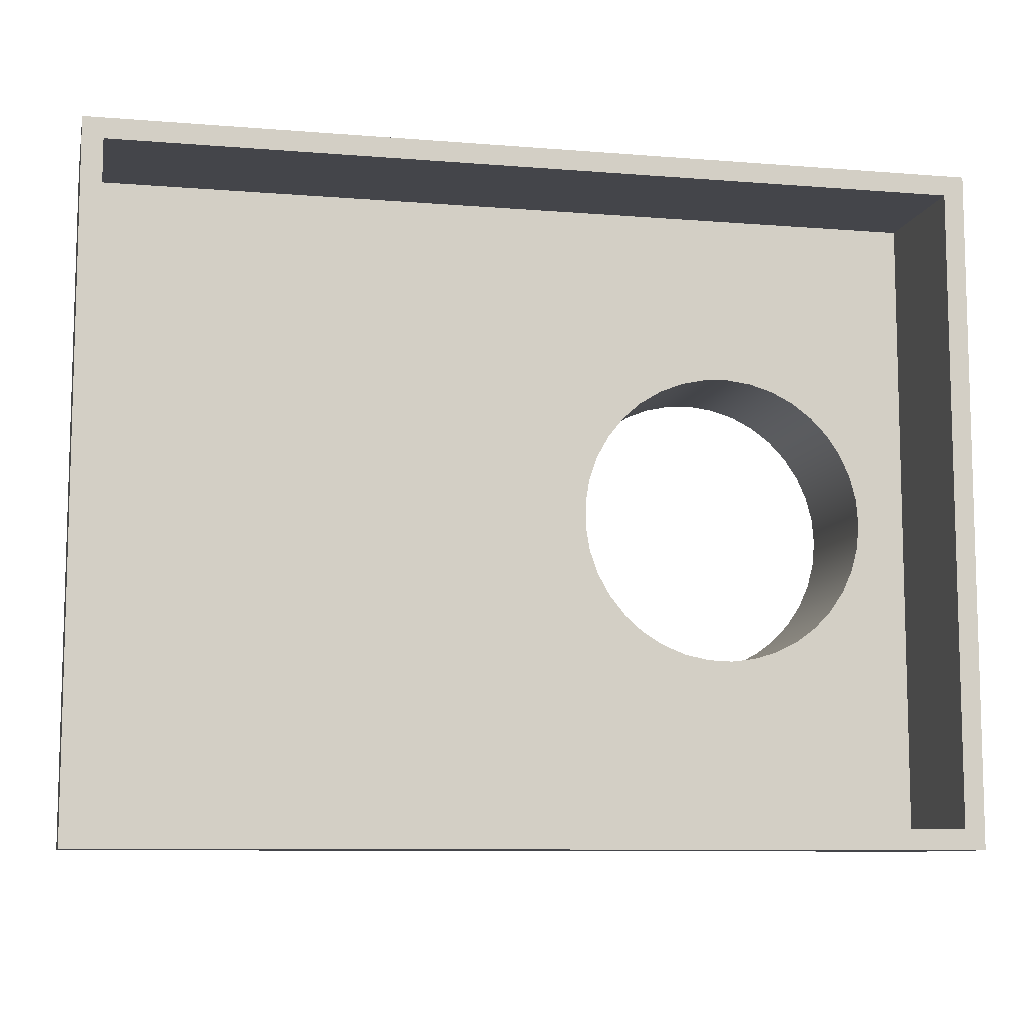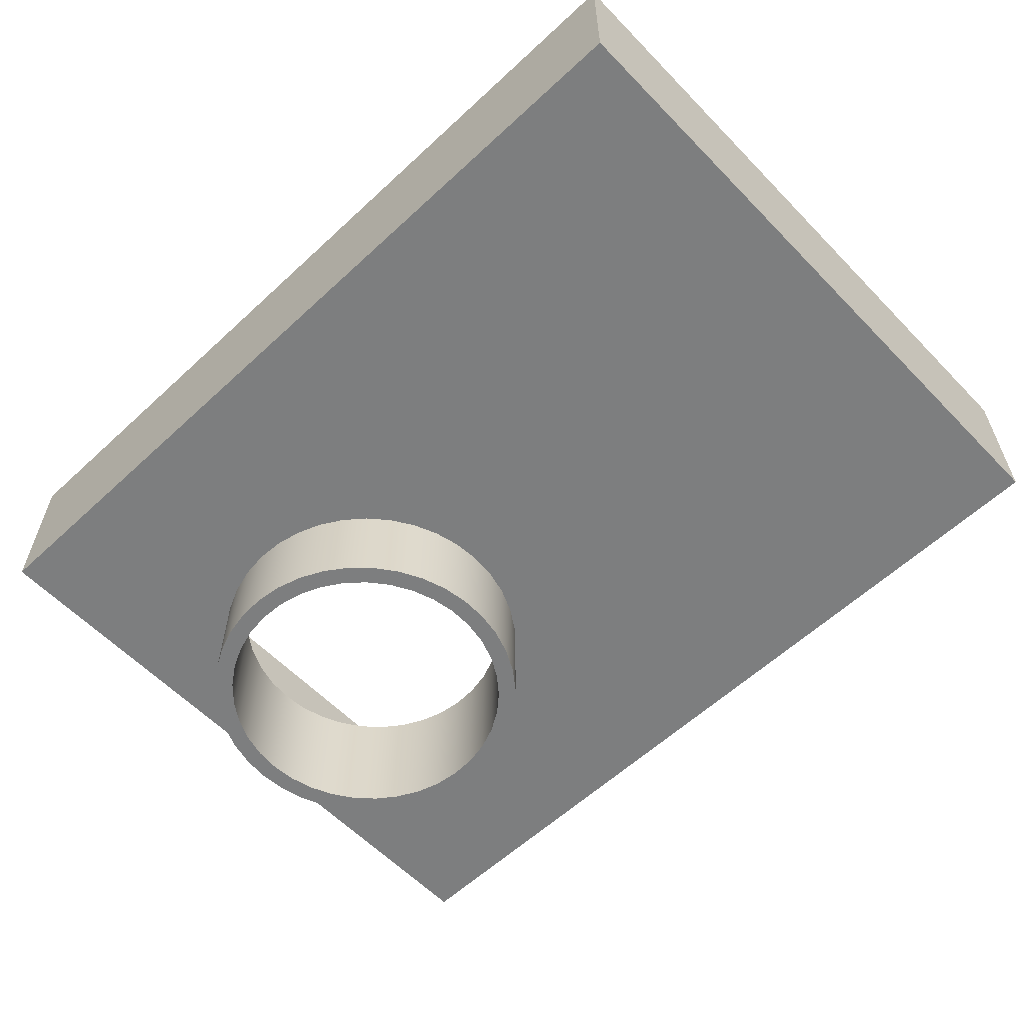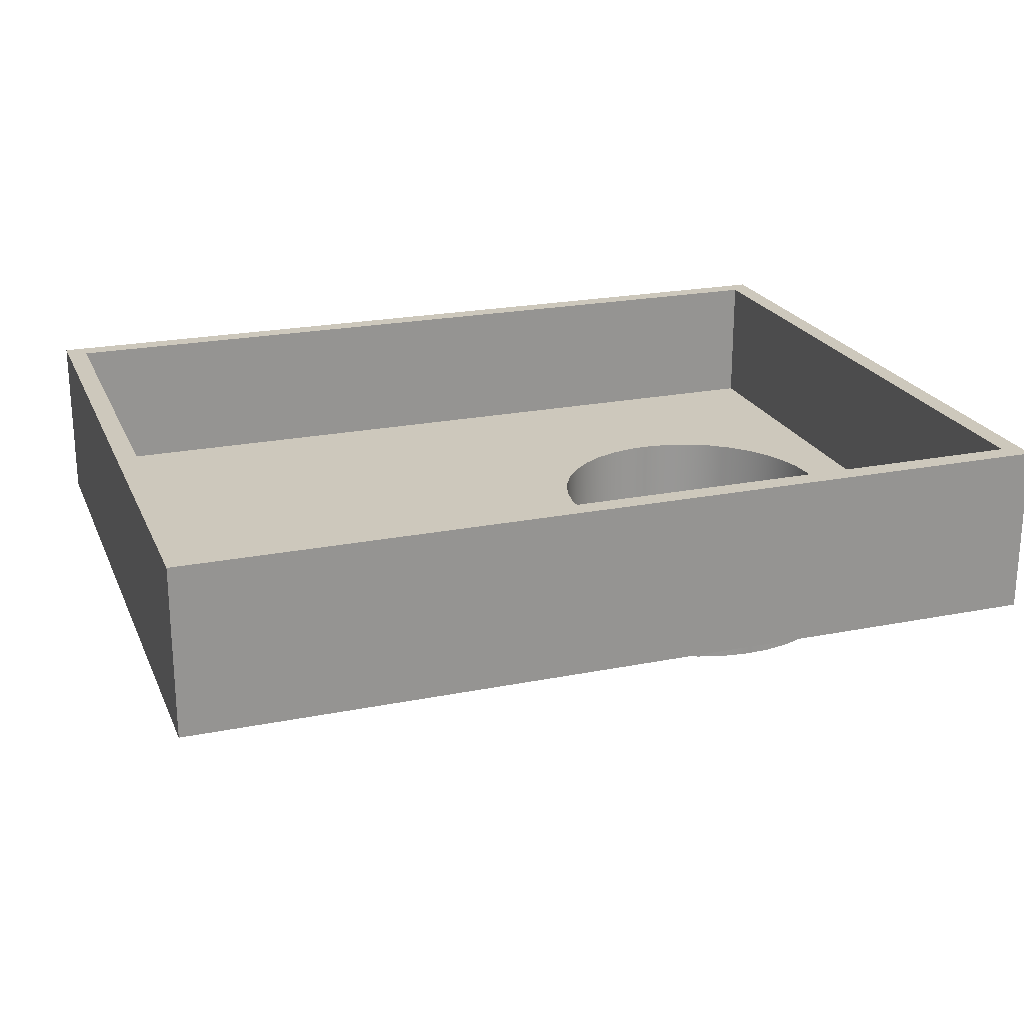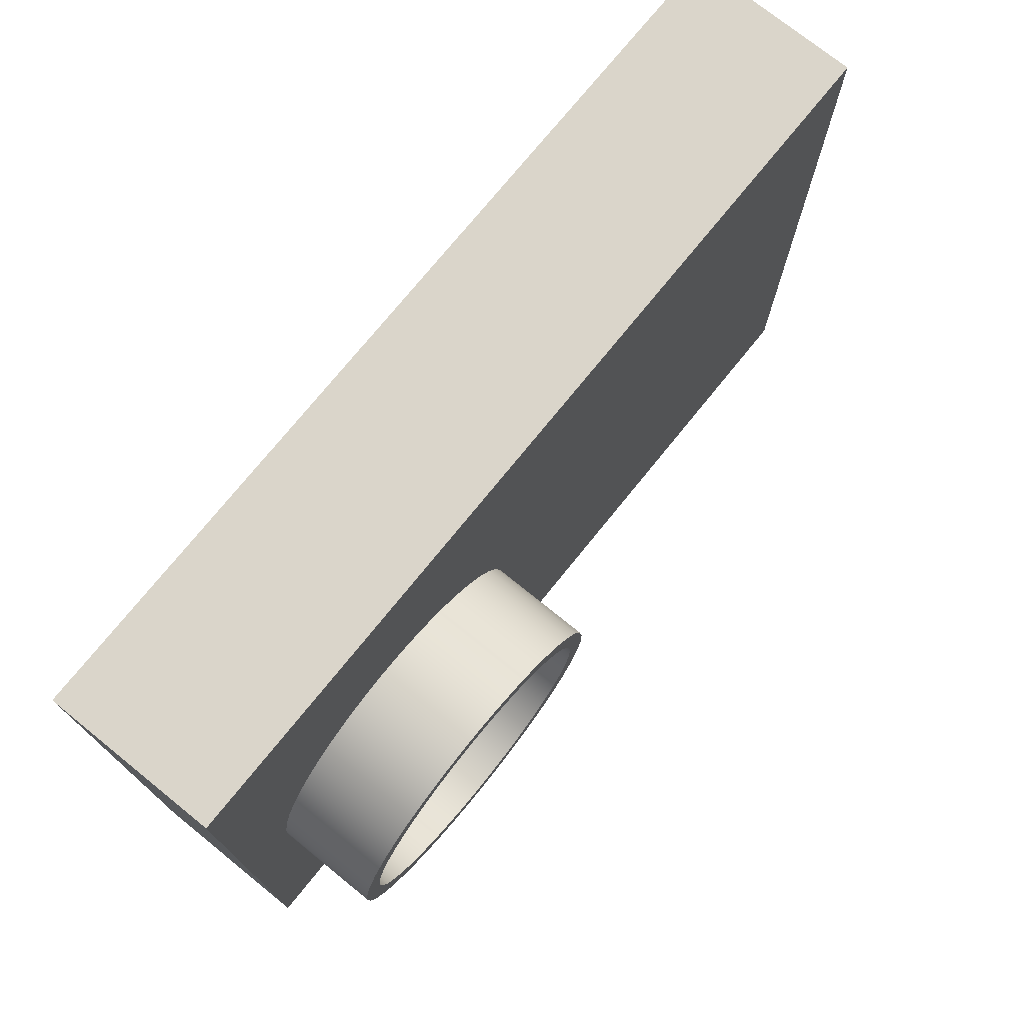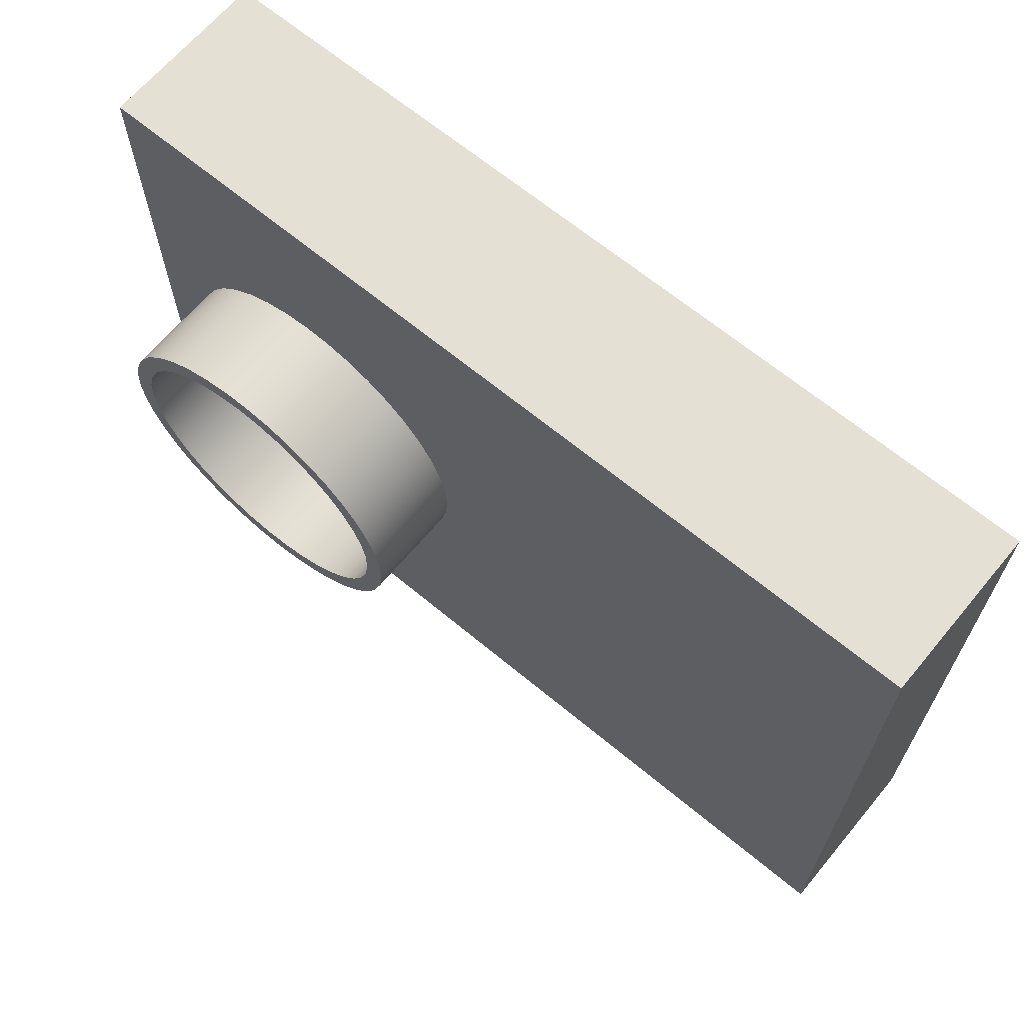
<metadata>
{"format":"obj","ext":"obj","renderer":"f3d","projection":"perspective","resolution":1024,"background":"white","views":[{"elev":-9.3,"azim":167.9,"up":"+Z"},{"elev":-59.3,"azim":43.6,"up":"+Y"},{"elev":22.1,"azim":160.8,"up":"+Y"},{"elev":74.3,"azim":-51.1,"up":"+Z"},{"elev":66.0,"azim":39.8,"up":"+Z"}]}
</metadata>
<code>
v 9.5 2 -4.7
v 9.5 2 4.7
v 9.5 4 4.7
v 9.5 4 -4.7
v -2.9 2 -4.7
v 9.5 2 -4.7
v 9.5 4 -4.7
v -2.9 4 -4.7
v -2.9 2 4.7
v -2.9 2 -4.7
v -2.9 4 -4.7
v -2.9 4 4.7
v 9.5 2 4.7
v -2.9 2 4.7
v -2.9 4 4.7
v 9.5 4 4.7
v 9.5 4 4.7
v -2.9 4 4.7
v -2.9 4 -4.7
v 9.5 4 -4.7
v -3.2 4 5
v 9.8 4 5
v 9.8 4 -5
v -3.2 4 -5
v 9.8 4 5
v 9.8 1.5 5
v 9.8 1.5 -5
v 9.8 4 -5
v 9.8 4 -5
v 9.8 1.5 -5
v -3.2 1.5 -5
v -3.2 4 -5
v -3.2 4 -5
v -3.2 1.5 -5
v -3.2 1.5 5
v -3.2 4 5
v -3.2 4 5
v -3.2 1.5 5
v 9.8 1.5 5
v 9.8 4 5
v 2.45 1.5 -3e-16
v 2.418 1.5 -0.393
v 2.324 1.5 -0.7758
v 2.169 1.5 -1.139
v 1.959 1.5 -1.472
v 1.697 1.5 -1.767
v 1.392 1.5 -2.016
v 1.05 1.5 -2.213
v 0.6816 1.5 -2.353
v 0.2953 1.5 -2.432
v -0.09865 1.5 -2.448
v -0.4901 1.5 -2.4
v -0.8688 1.5 -2.291
v -1.225 1.5 -2.122
v -1.549 1.5 -1.898
v -1.834 1.5 -1.625
v -2.071 1.5 -1.309
v -2.254 1.5 -0.9603
v -2.379 1.5 -0.5863
v -2.442 1.5 -0.1971
v -2.442 1.5 0.1971
v -2.379 1.5 0.5863
v -2.254 1.5 0.9603
v -2.071 1.5 1.309
v -1.834 1.5 1.625
v -1.549 1.5 1.898
v -1.225 1.5 2.122
v -0.8688 1.5 2.291
v -0.4901 1.5 2.4
v -0.09865 1.5 2.448
v 0.2953 1.5 2.432
v 0.6816 1.5 2.353
v 1.05 1.5 2.213
v 1.392 1.5 2.016
v 1.697 1.5 1.767
v 1.959 1.5 1.472
v 2.169 1.5 1.139
v 2.324 1.5 0.7758
v 2.418 1.5 0.393
v 9.8 1.5 5
v -3.2 1.5 5
v -3.2 1.5 -5
v 9.8 1.5 -5
v -2.175 2 2.664e-16
v -2.144 2 0.3676
v -2.051 2 0.7246
v -1.899 2 1.061
v -1.692 2 1.366
v -1.437 2 1.633
v -1.14 2 1.852
v -0.811 2 2.018
v -0.4582 2 2.126
v -0.09231 2 2.173
v 0.2763 2 2.157
v 0.6369 2 2.08
v 0.9792 2 1.942
v 1.293 2 1.749
v 1.57 2 1.505
v 1.802 2 1.218
v 1.982 2 0.8959
v 2.105 2 0.5481
v 2.167 2 0.1845
v 2.167 2 -0.1845
v 2.105 2 -0.5481
v 1.982 2 -0.8959
v 1.802 2 -1.218
v 1.57 2 -1.505
v 1.293 2 -1.749
v 0.9792 2 -1.942
v 0.6369 2 -2.08
v 0.2763 2 -2.157
v -0.09231 2 -2.173
v -0.4582 2 -2.126
v -0.811 2 -2.018
v -1.14 2 -1.852
v -1.437 2 -1.633
v -1.692 2 -1.366
v -1.899 2 -1.061
v -2.051 2 -0.7246
v -2.144 2 -0.3676
v -2.175 0 2.664e-16
v -2.144 0 -0.3676
v -2.051 0 -0.7246
v -1.899 0 -1.061
v -1.692 0 -1.366
v -1.437 0 -1.633
v -1.14 0 -1.852
v -0.811 0 -2.018
v -0.4582 0 -2.126
v -0.09231 0 -2.173
v 0.2763 0 -2.157
v 0.6369 0 -2.08
v 0.9792 0 -1.942
v 1.293 0 -1.749
v 1.57 0 -1.505
v 1.802 0 -1.218
v 1.982 0 -0.8959
v 2.105 0 -0.5481
v 2.167 0 -0.1845
v 2.167 0 0.1845
v 2.105 0 0.5481
v 1.982 0 0.8959
v 1.802 0 1.218
v 1.57 0 1.505
v 1.293 0 1.749
v 0.9792 0 1.942
v 0.6369 0 2.08
v 0.2763 0 2.157
v -0.09231 0 2.173
v -0.4582 0 2.126
v -0.811 0 2.018
v -1.14 0 1.852
v -1.437 0 1.633
v -1.692 0 1.366
v -1.899 0 1.061
v -2.051 0 0.7246
v -2.144 0 0.3676
v -2.175 2 2.664e-16
v -2.175 0 2.664e-16
v 2.45 1.5 -3e-16
v 2.418 1.5 0.393
v 2.324 1.5 0.7758
v 2.169 1.5 1.139
v 1.959 1.5 1.472
v 1.697 1.5 1.767
v 1.392 1.5 2.016
v 1.05 1.5 2.213
v 0.6816 1.5 2.353
v 0.2953 1.5 2.432
v -0.09865 1.5 2.448
v -0.4901 1.5 2.4
v -0.8688 1.5 2.291
v -1.225 1.5 2.122
v -1.549 1.5 1.898
v -1.834 1.5 1.625
v -2.071 1.5 1.309
v -2.254 1.5 0.9603
v -2.379 1.5 0.5863
v -2.442 1.5 0.1971
v -2.442 1.5 -0.1971
v -2.379 1.5 -0.5863
v -2.254 1.5 -0.9603
v -2.071 1.5 -1.309
v -1.834 1.5 -1.625
v -1.549 1.5 -1.898
v -1.225 1.5 -2.122
v -0.8688 1.5 -2.291
v -0.4901 1.5 -2.4
v -0.09865 1.5 -2.448
v 0.2953 1.5 -2.432
v 0.6816 1.5 -2.353
v 1.05 1.5 -2.213
v 1.392 1.5 -2.016
v 1.697 1.5 -1.767
v 1.959 1.5 -1.472
v 2.169 1.5 -1.139
v 2.324 1.5 -0.7758
v 2.418 1.5 -0.393
v -2.45 0 3e-16
v -2.418 0 0.393
v -2.324 0 0.7758
v -2.169 0 1.139
v -1.959 0 1.472
v -1.697 0 1.767
v -1.392 0 2.016
v -1.05 0 2.213
v -0.6816 0 2.353
v -0.2953 0 2.432
v 0.09865 0 2.448
v 0.4901 0 2.4
v 0.8688 0 2.291
v 1.225 0 2.122
v 1.549 0 1.898
v 1.834 0 1.625
v 2.071 0 1.309
v 2.254 0 0.9603
v 2.379 0 0.5863
v 2.442 0 0.1971
v 2.442 0 -0.1971
v 2.379 0 -0.5863
v 2.254 0 -0.9603
v 2.071 0 -1.309
v 1.834 0 -1.625
v 1.549 0 -1.898
v 1.225 0 -2.122
v 0.8688 0 -2.291
v 0.4901 0 -2.4
v 0.09865 0 -2.448
v -0.2953 0 -2.432
v -0.6816 0 -2.353
v -1.05 0 -2.213
v -1.392 0 -2.016
v -1.697 0 -1.767
v -1.959 0 -1.472
v -2.169 0 -1.139
v -2.324 0 -0.7758
v -2.418 0 -0.393
v -2.442 1.5 0.1971
v -2.45 0 3e-16
v 9.5 2 4.7
v 9.5 2 -4.7
v -2.9 2 -4.7
v -2.9 2 4.7
v -2.175 2 2.664e-16
v -2.144 2 -0.3676
v -2.051 2 -0.7246
v -1.899 2 -1.061
v -1.692 2 -1.366
v -1.437 2 -1.633
v -1.14 2 -1.852
v -0.811 2 -2.018
v -0.4582 2 -2.126
v -0.09231 2 -2.173
v 0.2763 2 -2.157
v 0.6369 2 -2.08
v 0.9792 2 -1.942
v 1.293 2 -1.749
v 1.57 2 -1.505
v 1.802 2 -1.218
v 1.982 2 -0.8959
v 2.105 2 -0.5481
v 2.167 2 -0.1845
v 2.167 2 0.1845
v 2.105 2 0.5481
v 1.982 2 0.8959
v 1.802 2 1.218
v 1.57 2 1.505
v 1.293 2 1.749
v 0.9792 2 1.942
v 0.6369 2 2.08
v 0.2763 2 2.157
v -0.09231 2 2.173
v -0.4582 2 2.126
v -0.811 2 2.018
v -1.14 2 1.852
v -1.437 2 1.633
v -1.692 2 1.366
v -1.899 2 1.061
v -2.051 2 0.7246
v -2.144 2 0.3676
v -2.175 0 2.664e-16
v -2.144 0 0.3676
v -2.051 0 0.7246
v -1.899 0 1.061
v -1.692 0 1.366
v -1.437 0 1.633
v -1.14 0 1.852
v -0.811 0 2.018
v -0.4582 0 2.126
v -0.09231 0 2.173
v 0.2763 0 2.157
v 0.6369 0 2.08
v 0.9792 0 1.942
v 1.293 0 1.749
v 1.57 0 1.505
v 1.802 0 1.218
v 1.982 0 0.8959
v 2.105 0 0.5481
v 2.167 0 0.1845
v 2.167 0 -0.1845
v 2.105 0 -0.5481
v 1.982 0 -0.8959
v 1.802 0 -1.218
v 1.57 0 -1.505
v 1.293 0 -1.749
v 0.9792 0 -1.942
v 0.6369 0 -2.08
v 0.2763 0 -2.157
v -0.09231 0 -2.173
v -0.4582 0 -2.126
v -0.811 0 -2.018
v -1.14 0 -1.852
v -1.437 0 -1.633
v -1.692 0 -1.366
v -1.899 0 -1.061
v -2.051 0 -0.7246
v -2.144 0 -0.3676
v -2.45 0 3e-16
v -2.418 0 -0.393
v -2.324 0 -0.7758
v -2.169 0 -1.139
v -1.959 0 -1.472
v -1.697 0 -1.767
v -1.392 0 -2.016
v -1.05 0 -2.213
v -0.6816 0 -2.353
v -0.2953 0 -2.432
v 0.09865 0 -2.448
v 0.4901 0 -2.4
v 0.8688 0 -2.291
v 1.225 0 -2.122
v 1.549 0 -1.898
v 1.834 0 -1.625
v 2.071 0 -1.309
v 2.254 0 -0.9603
v 2.379 0 -0.5863
v 2.442 0 -0.1971
v 2.442 0 0.1971
v 2.379 0 0.5863
v 2.254 0 0.9603
v 2.071 0 1.309
v 1.834 0 1.625
v 1.549 0 1.898
v 1.225 0 2.122
v 0.8688 0 2.291
v 0.4901 0 2.4
v 0.09865 0 2.448
v -0.2953 0 2.432
v -0.6816 0 2.353
v -1.05 0 2.213
v -1.392 0 2.016
v -1.697 0 1.767
v -1.959 0 1.472
v -2.169 0 1.139
v -2.324 0 0.7758
v -2.418 0 0.393
g 19baf4ae-e2ec-11ea-a34f-54bf646e7e1f
f 1 2 4
f 4 2 3
g 19c10f52-e2ec-11ea-96ab-54bf646e7e1f
f 5 6 8
f 8 6 7
g 19c30b02-e2ec-11ea-8bb9-54bf646e7e1f
f 9 10 12
f 12 10 11
g 19c4b8ae-e2ec-11ea-8991-54bf646e7e1f
f 13 14 16
f 16 14 15
g 19c66666-e2ec-11ea-b93f-54bf646e7e1f
f 18 22 17
f 17 22 23
f 17 23 20
f 20 23 24
f 20 24 19
f 19 24 21
f 19 21 18
f 18 21 22
g 193f5bca-e2ec-11ea-a639-54bf646e7e1f
f 26 27 25
f 25 27 28
g 19410982-e2ec-11ea-aaf5-54bf646e7e1f
f 30 31 29
f 29 31 32
g 1942693a-e2ec-11ea-bdd7-54bf646e7e1f
f 34 35 33
f 33 35 36
g 1943c8e6-e2ec-11ea-9220-54bf646e7e1f
f 38 39 37
f 37 39 40
g 1945288a-e2ec-11ea-9087-54bf646e7e1f
f 42 83 41
f 41 83 80
f 41 80 79
f 79 80 78
f 78 80 77
f 77 80 76
f 76 80 75
f 75 80 74
f 74 80 73
f 73 80 72
f 72 80 81
f 72 81 71
f 71 81 70
f 70 81 69
f 69 81 68
f 68 81 67
f 67 81 66
f 66 81 65
f 65 81 64
f 64 81 63
f 63 81 62
f 62 81 61
f 61 81 82
f 61 82 60
f 60 82 59
f 59 82 58
f 58 82 57
f 57 82 56
f 56 82 55
f 55 82 54
f 54 82 53
f 53 82 52
f 52 82 51
f 51 82 50
f 50 82 49
f 49 82 83
f 49 83 48
f 48 83 47
f 47 83 46
f 46 83 45
f 45 83 44
f 44 83 43
f 43 83 42
g 18d130d2-e2ec-11ea-855f-54bf646e7e1f
f 85 157 84
f 84 157 159
f 158 121 120
f 120 121 122
f 120 122 123
f 85 86 157
f 157 86 156
f 156 86 87
f 156 87 155
f 155 87 88
f 155 88 154
f 154 88 89
f 154 89 153
f 153 89 90
f 153 90 152
f 152 90 91
f 152 91 151
f 151 91 92
f 151 92 150
f 150 92 93
f 150 93 149
f 149 93 94
f 149 94 148
f 148 94 95
f 148 95 147
f 147 95 96
f 147 96 146
f 146 96 97
f 146 97 145
f 145 97 98
f 145 98 144
f 144 98 99
f 144 99 143
f 143 99 100
f 143 100 142
f 142 100 101
f 142 101 141
f 141 101 102
f 141 102 140
f 140 102 103
f 140 103 139
f 139 103 104
f 139 104 138
f 138 104 105
f 138 105 137
f 137 105 106
f 137 106 136
f 136 106 107
f 136 107 135
f 135 107 108
f 135 108 134
f 134 108 109
f 134 109 133
f 133 109 110
f 133 110 132
f 132 110 111
f 132 111 131
f 131 111 112
f 131 112 130
f 130 112 113
f 130 113 129
f 129 113 114
f 129 114 128
f 128 114 115
f 128 115 127
f 127 115 116
f 127 116 126
f 126 116 117
f 126 117 125
f 125 117 118
f 125 118 124
f 124 118 119
f 124 119 123
f 123 119 120
g 18d29048-e2ec-11ea-b8be-54bf646e7e1f
f 161 218 160
f 160 218 219
f 160 219 198
f 198 219 220
f 198 220 197
f 197 220 221
f 197 221 196
f 196 221 222
f 196 222 195
f 195 222 223
f 195 223 194
f 194 223 224
f 194 224 193
f 193 224 225
f 193 225 192
f 192 225 226
f 192 226 191
f 191 226 227
f 191 227 190
f 190 227 228
f 190 228 189
f 189 228 229
f 189 229 188
f 188 229 230
f 188 230 187
f 187 230 231
f 187 231 186
f 186 231 232
f 186 232 185
f 185 232 233
f 185 233 184
f 184 233 234
f 184 234 183
f 183 234 235
f 183 235 182
f 182 235 236
f 182 236 181
f 181 236 237
f 181 237 180
f 180 237 239
f 180 239 179
f 238 199 200
f 238 200 178
f 178 200 201
f 178 201 177
f 177 201 202
f 177 202 176
f 176 202 203
f 176 203 175
f 175 203 204
f 175 204 174
f 174 204 205
f 174 205 173
f 173 205 206
f 173 206 172
f 172 206 207
f 172 207 171
f 171 207 208
f 171 208 170
f 170 208 209
f 170 209 169
f 169 209 210
f 169 210 168
f 168 210 211
f 168 211 167
f 167 211 212
f 167 212 166
f 166 212 213
f 166 213 165
f 165 213 214
f 165 214 164
f 164 214 215
f 164 215 163
f 163 215 216
f 163 216 162
f 162 216 217
f 162 217 161
f 161 217 218
g 18d3efd2-e2ec-11ea-8d57-54bf646e7e1f
f 241 262 240
f 240 262 263
f 240 263 264
f 242 255 241
f 241 255 256
f 241 256 257
f 243 244 242
f 242 244 245
f 242 245 246
f 240 270 243
f 243 270 271
f 243 271 272
f 246 247 242
f 242 247 248
f 242 248 249
f 249 250 242
f 242 250 251
f 242 251 252
f 252 253 242
f 242 253 254
f 242 254 255
f 257 258 241
f 241 258 259
f 241 259 260
f 260 261 241
f 241 261 262
f 264 265 240
f 240 265 266
f 240 266 267
f 267 268 240
f 240 268 269
f 240 269 270
f 272 273 243
f 243 273 274
f 243 274 275
f 275 276 243
f 243 276 277
f 243 277 278
f 278 279 243
f 243 279 280
f 243 280 244
g 18d52880-e2ec-11ea-b6eb-54bf646e7e1f
f 282 356 281
f 281 356 318
f 281 318 319
f 356 282 355
f 355 282 283
f 355 283 354
f 354 283 284
f 354 284 353
f 353 284 285
f 353 285 352
f 352 285 286
f 352 286 351
f 351 286 287
f 351 287 350
f 350 287 288
f 350 288 349
f 349 288 289
f 349 289 348
f 348 289 290
f 348 290 347
f 347 290 291
f 347 291 346
f 346 291 292
f 346 292 345
f 345 292 293
f 345 293 344
f 344 293 294
f 344 294 343
f 343 294 295
f 343 295 342
f 342 295 296
f 342 296 341
f 341 296 297
f 341 297 340
f 340 297 298
f 340 298 339
f 339 298 299
f 339 299 338
f 338 299 300
f 338 300 337
f 337 300 336
f 336 300 301
f 336 301 335
f 335 301 302
f 335 302 334
f 334 302 303
f 334 303 333
f 333 303 304
f 333 304 332
f 332 304 305
f 332 305 331
f 331 305 306
f 331 306 330
f 330 306 307
f 330 307 329
f 329 307 308
f 329 308 328
f 328 308 309
f 328 309 327
f 327 309 310
f 327 310 326
f 326 310 311
f 326 311 325
f 325 311 312
f 325 312 324
f 324 312 313
f 324 313 323
f 323 313 314
f 323 314 322
f 322 314 315
f 322 315 321
f 321 315 316
f 321 316 320
f 320 316 317
f 320 317 319
f 319 317 281

</code>
